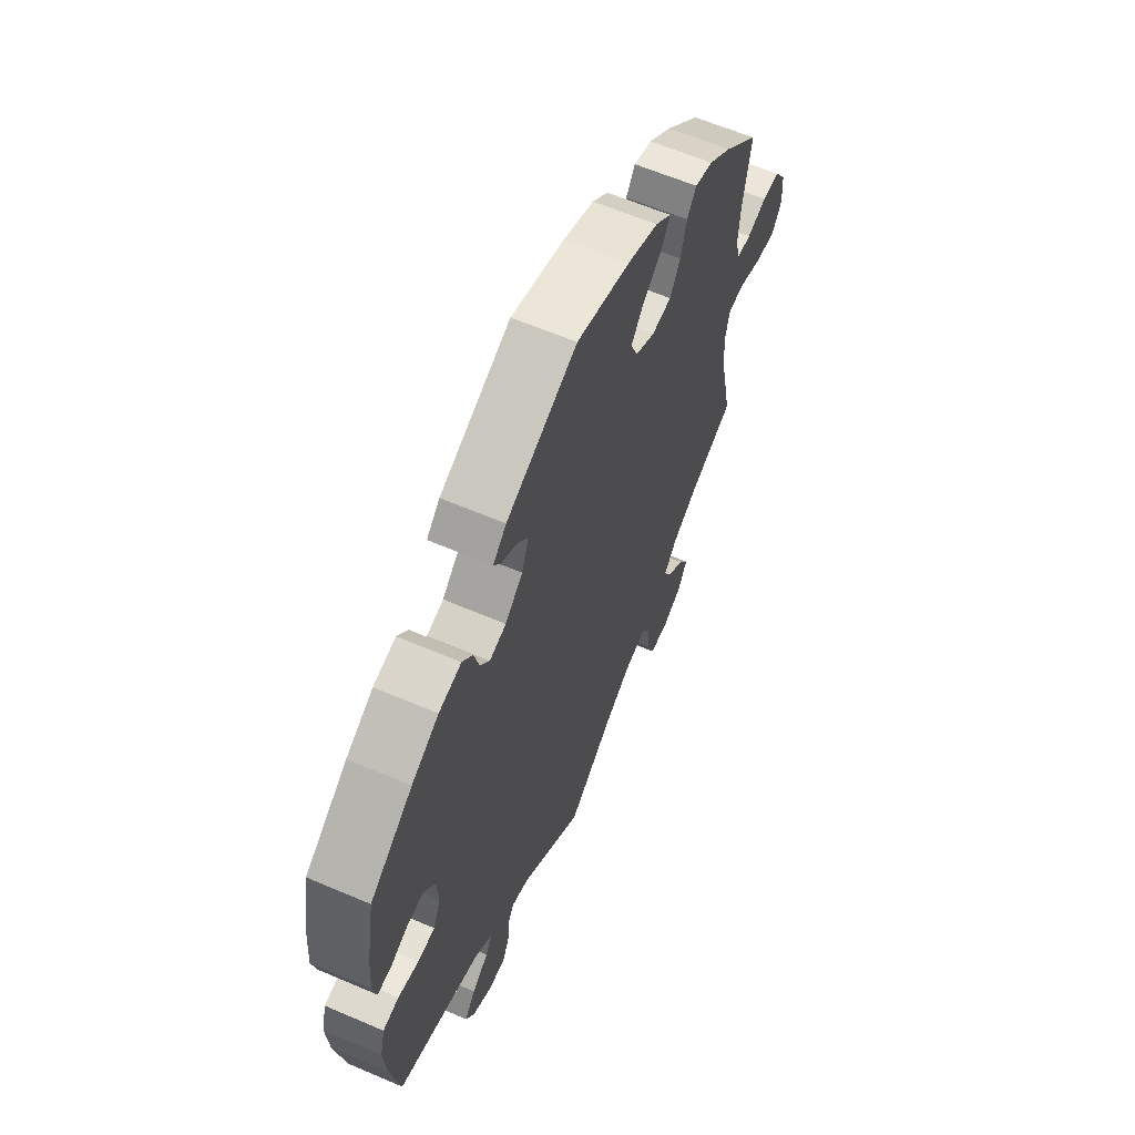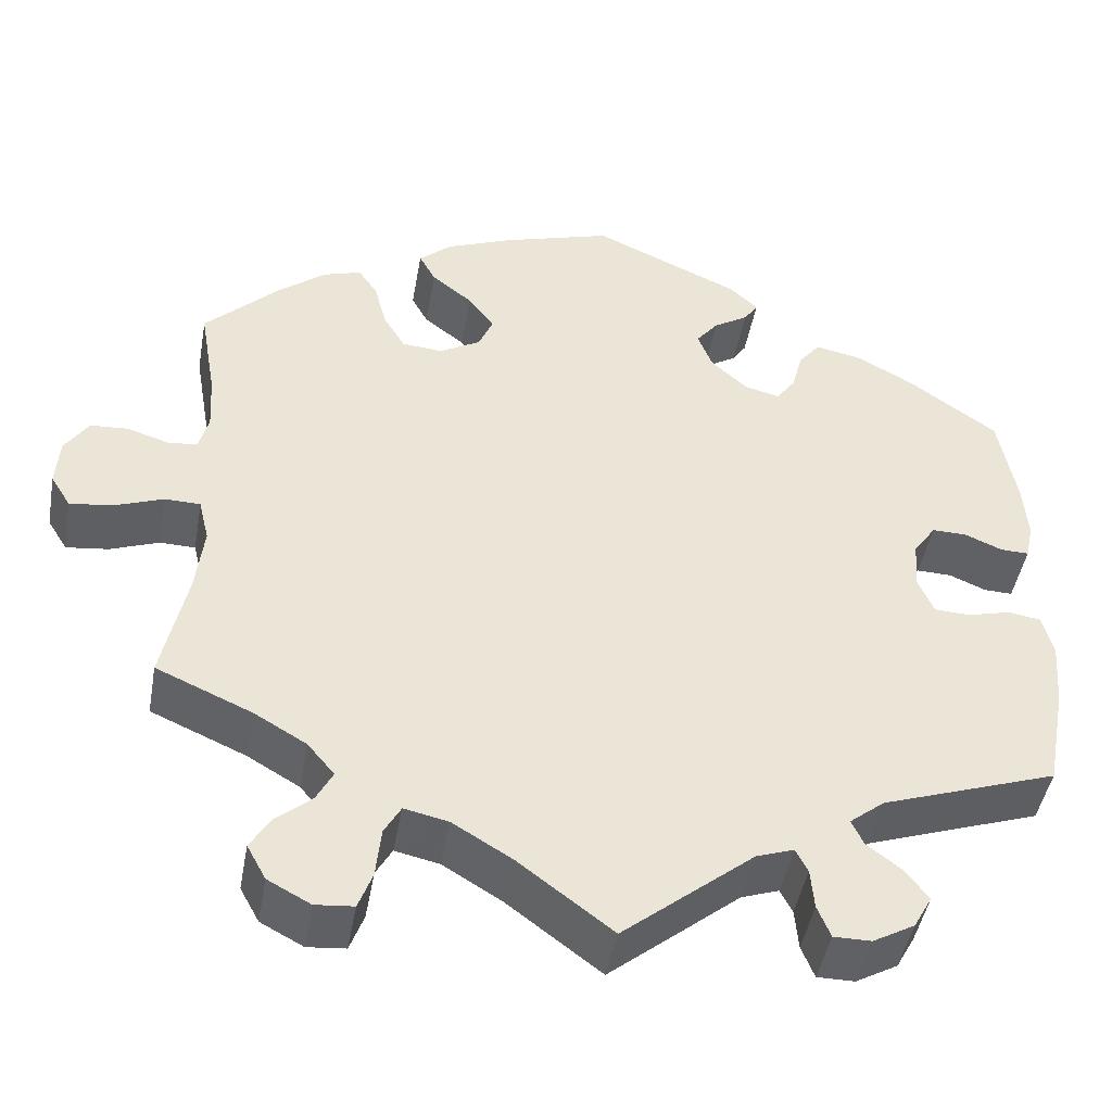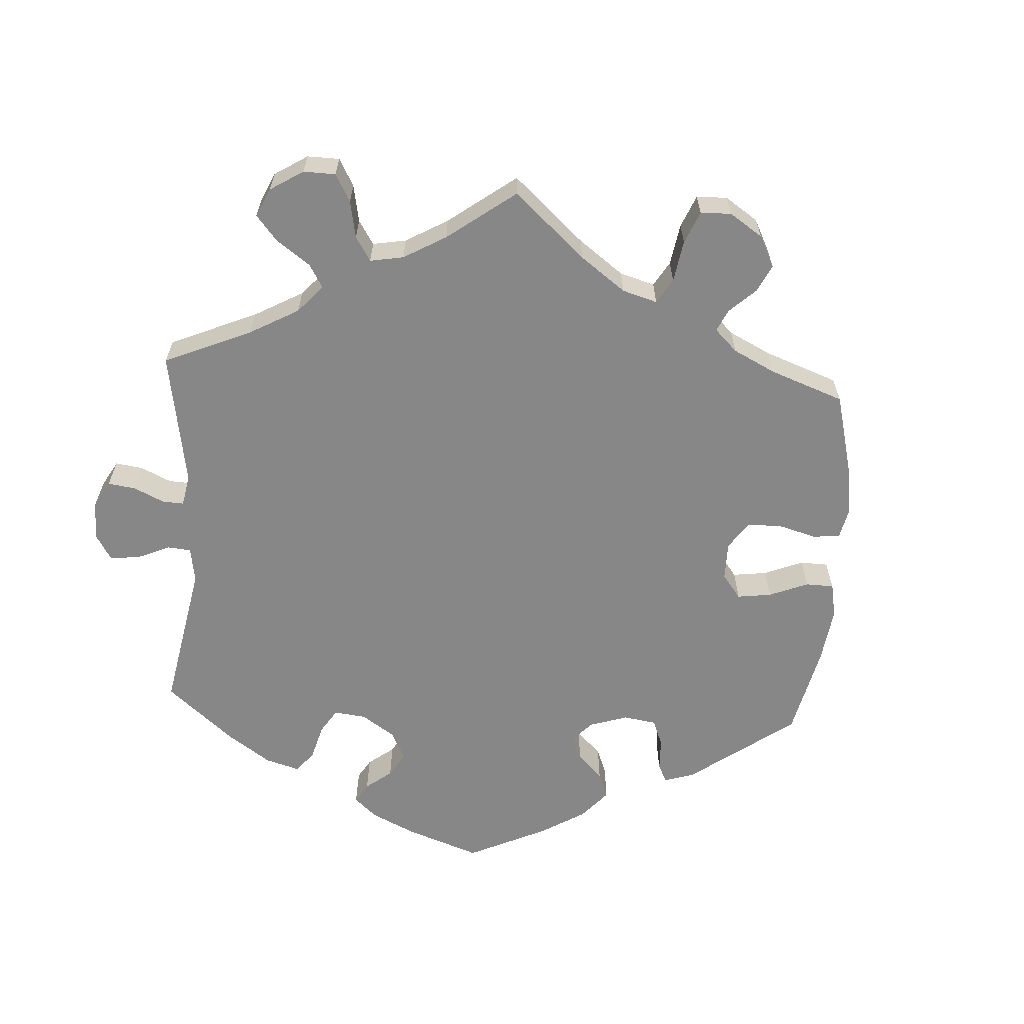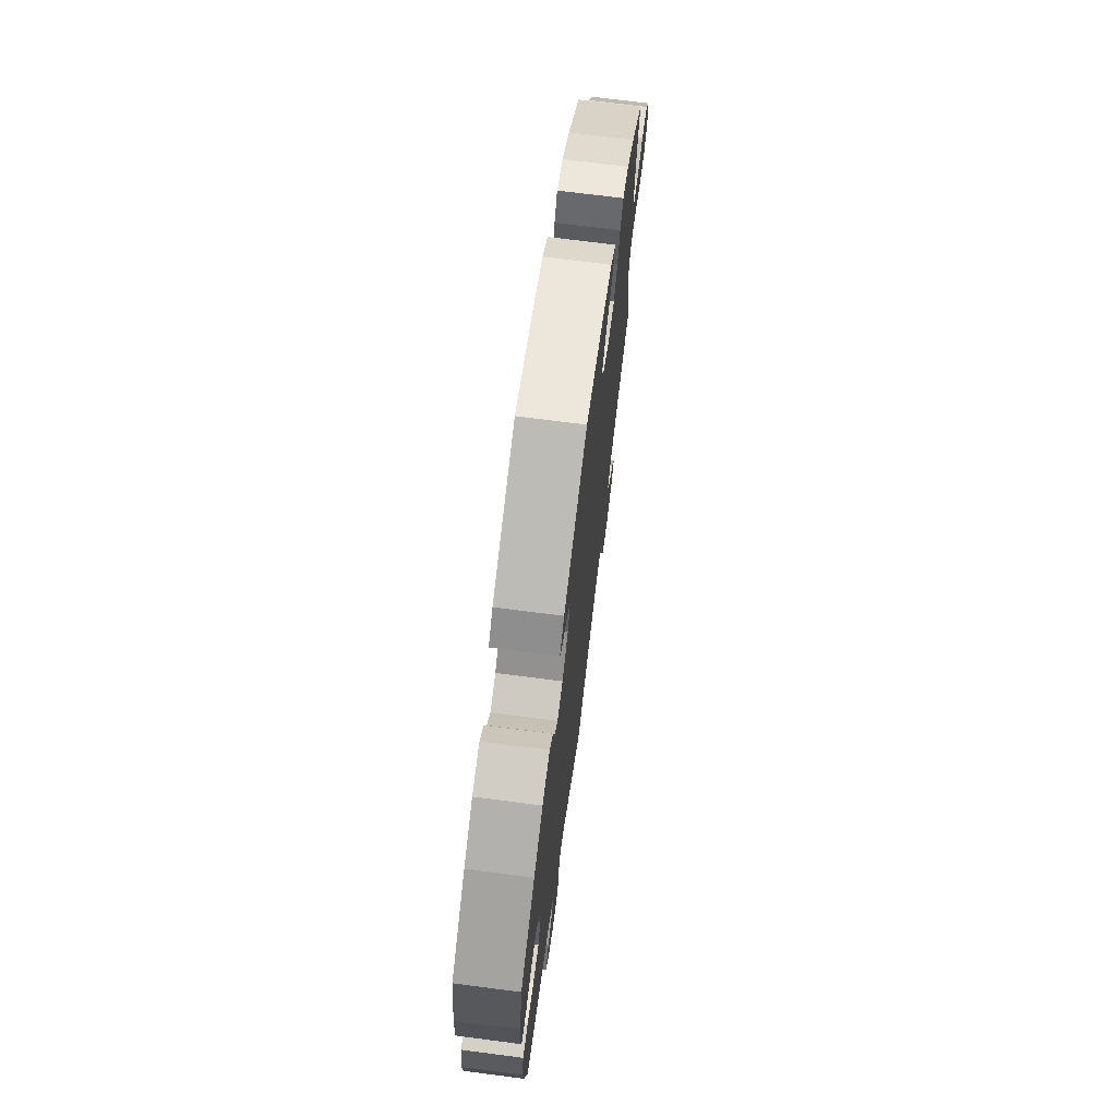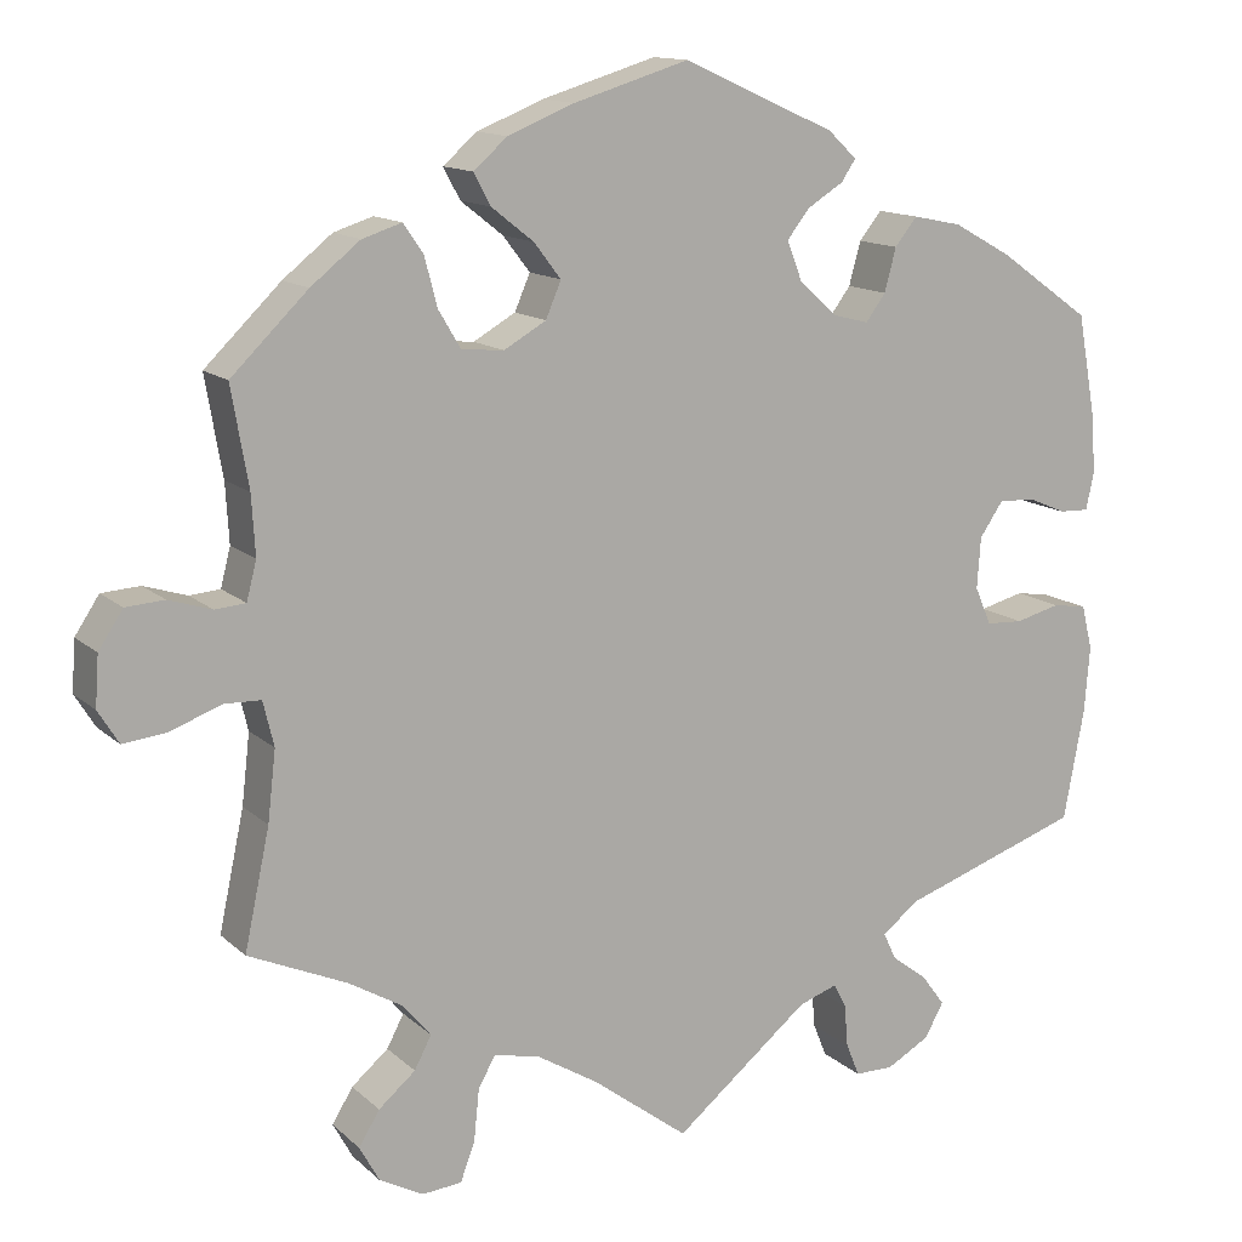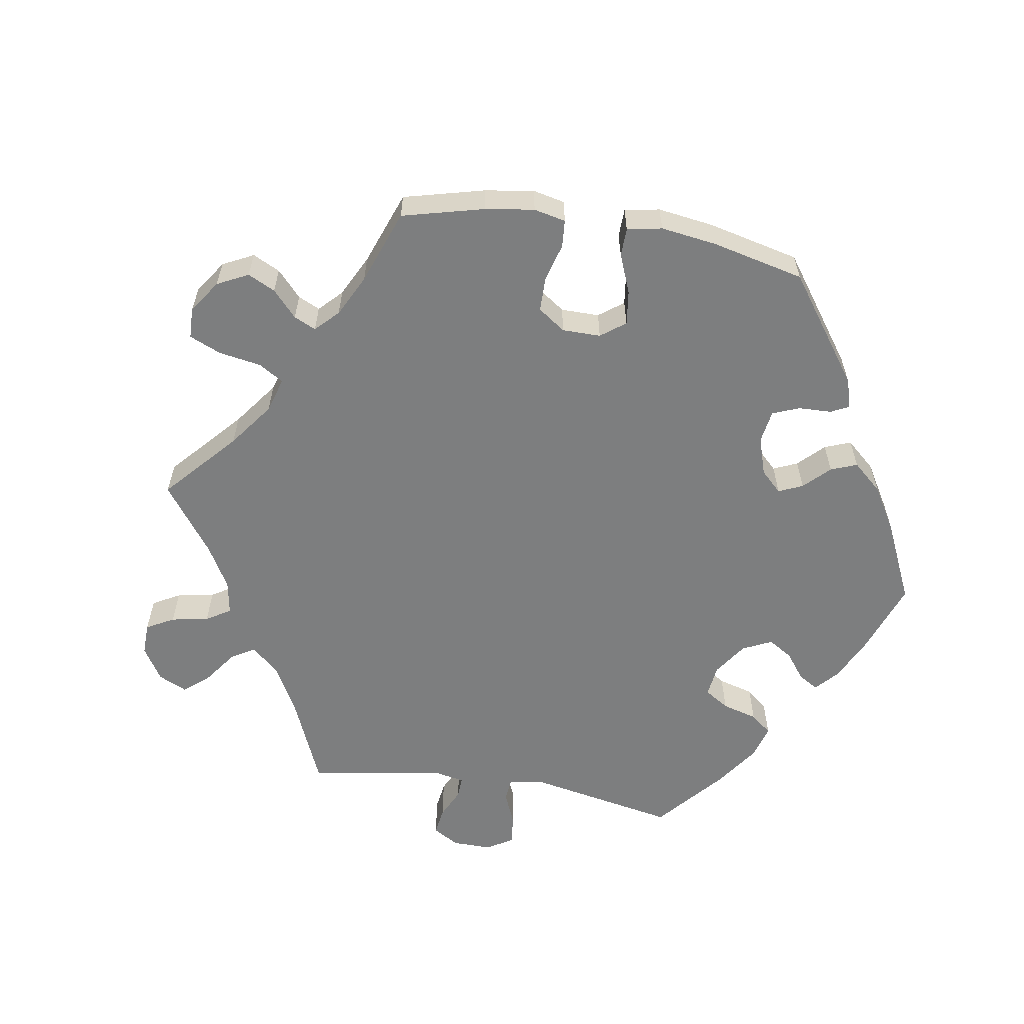
<metadata>
{"format":"obj","ext":"obj","renderer":"f3d","projection":"perspective","resolution":1024,"background":"white","views":[{"elev":61.9,"azim":113.5,"up":"+Z"},{"elev":-45.7,"azim":-10.1,"up":"+Z"},{"elev":-62.5,"azim":-123.6,"up":"+Y"},{"elev":71.3,"azim":97.4,"up":"+Z"},{"elev":13.2,"azim":-28.2,"up":"+Z"},{"elev":-59.3,"azim":-39.4,"up":"+Y"}]}
</metadata>
<code>
v 0.169 0.07 0.502
v 0.201 0.07 0.472
v 0.185 0.07 0.448
v 0.145 0.07 0.423
v 0.12 0.07 0.391
v 0.137 0.07 0.347
v 0.179 0.07 0.309
v 0.219 0.07 0.299
v 0.241 0.07 0.329
v 0.254 0.07 0.377
v 0.279 0.07 0.408
v 0.333 0.07 0.397
v 0.398 0.07 0.361
v 0.5 0.07 0.289
v 0.52 0.07 0.178
v 0.525 0.07 0.111
v 0.516 0.07 0.069
v 0.483 0.07 0.07
v 0.44 0.07 0.088
v 0.4 0.07 0.089
v 0.374 0.07 0.051
v 0.37 0.07 -0.006
v 0.388 0.07 -0.048
v 0.429 0.07 -0.05
v 0.479 0.07 -0.037
v 0.517 0.07 -0.043
v 0.529 0.07 -0.092
v 0.523 0.07 -0.166
v 0.5 0.07 -0.289
v 0.298 0.07 -0.359
v 0.258 0.07 -0.391
v 0.272 0.07 -0.421
v 0.312 0.07 -0.451
v 0.338 0.07 -0.486
v 0.317 0.07 -0.524
v 0.269 0.07 -0.551
v 0.226 0.07 -0.551
v 0.211 0.07 -0.514
v 0.207 0.07 -0.467
v 0.193 0.07 -0.44
v 0.15 0.07 -0.455
v 0 0.07 -0.578
v -0.108 0.07 -0.497
v -0.176 0.07 -0.456
v -0.227 0.07 -0.445
v -0.246 0.07 -0.479
v -0.252 0.07 -0.537
v -0.268 0.07 -0.58
v -0.312 0.07 -0.584
v -0.361 0.07 -0.558
v -0.383 0.07 -0.518
v -0.36 0.07 -0.48
v -0.319 0.07 -0.445
v -0.3 0.07 -0.409
v -0.331 0.07 -0.372
v -0.391 0.07 -0.337
v -0.501 0.07 -0.289
v -0.473 0.07 -0.157
v -0.464 0.07 -0.079
v -0.476 0.07 -0.029
v -0.517 0.07 -0.028
v -0.573 0.07 -0.049
v -0.622 0.07 -0.055
v -0.645 0.07 -0.018
v -0.641 0.07 0.038
v -0.614 0.07 0.079
v -0.571 0.07 0.082
v -0.523 0.07 0.067
v -0.489 0.07 0.07
v -0.478 0.07 0.113
v -0.482 0.07 0.179
v -0.501 0.07 0.289
v -0.416 0.07 0.372
v -0.361 0.07 0.416
v -0.317 0.07 0.43
v -0.295 0.07 0.398
v -0.281 0.07 0.344
v -0.256 0.07 0.302
v -0.209 0.07 0.298
v -0.162 0.07 0.325
v -0.145 0.07 0.365
v -0.175 0.07 0.404
v -0.222 0.07 0.441
v -0.241 0.07 0.476
v -0.203 0.07 0.509
v -0.129 0.07 0.539
v -0.001 0.07 0.578
v 0.169 0 0.502
v 0.201 0 0.472
v 0.185 0 0.448
v 0.145 0 0.423
v 0.12 0 0.391
v 0.137 0 0.347
v 0.179 0 0.309
v 0.219 0 0.299
v 0.241 0 0.329
v 0.254 0 0.377
v 0.279 0 0.408
v 0.333 0 0.397
v 0.398 0 0.361
v 0.5 0 0.289
v 0.52 0 0.178
v 0.525 0 0.111
v 0.516 0 0.069
v 0.483 0 0.07
v 0.44 0 0.088
v 0.4 0 0.089
v 0.374 0 0.051
v 0.37 0 -0.006
v 0.388 0 -0.048
v 0.429 0 -0.05
v 0.479 0 -0.037
v 0.517 0 -0.043
v 0.529 0 -0.092
v 0.523 0 -0.166
v 0.5 0 -0.289
v 0.298 0 -0.359
v 0.258 0 -0.391
v 0.272 0 -0.421
v 0.312 0 -0.451
v 0.338 0 -0.486
v 0.317 0 -0.524
v 0.269 0 -0.551
v 0.226 0 -0.551
v 0.211 0 -0.514
v 0.207 0 -0.467
v 0.193 0 -0.44
v 0.15 0 -0.455
v 0 0 -0.578
v -0.108 0 -0.497
v -0.176 0 -0.456
v -0.227 0 -0.445
v -0.246 0 -0.479
v -0.252 0 -0.537
v -0.268 0 -0.58
v -0.312 0 -0.584
v -0.361 0 -0.558
v -0.383 0 -0.518
v -0.36 0 -0.48
v -0.319 0 -0.445
v -0.3 0 -0.409
v -0.331 0 -0.372
v -0.391 0 -0.337
v -0.501 0 -0.289
v -0.473 0 -0.157
v -0.464 0 -0.079
v -0.476 0 -0.029
v -0.517 0 -0.028
v -0.573 0 -0.049
v -0.622 0 -0.055
v -0.645 0 -0.018
v -0.641 0 0.038
v -0.614 0 0.079
v -0.571 0 0.082
v -0.523 0 0.067
v -0.489 0 0.07
v -0.478 0 0.113
v -0.482 0 0.179
v -0.501 0 0.289
v -0.416 0 0.372
v -0.361 0 0.416
v -0.317 0 0.43
v -0.295 0 0.398
v -0.281 0 0.344
v -0.256 0 0.302
v -0.209 0 0.298
v -0.162 0 0.325
v -0.145 0 0.365
v -0.175 0 0.404
v -0.222 0 0.441
v -0.241 0 0.476
v -0.203 0 0.509
v -0.129 0 0.539
v -0.001 0 0.578
f 82 83 84 85
f 81 82 85 86
f 74 75 76 77
f 74 77 78
f 71 72 73 74
f 70 71 74 78
f 69 70 78 79
f 65 66 67 68
f 65 68 69
f 64 65 69
f 61 62 63 64
f 60 61 64 69
f 59 60 69 79
f 56 57 58
f 55 56 58 59
f 54 55 59 79
f 50 51 52 53
f 50 53 54
f 49 50 54
f 46 47 48 49
f 45 46 49 54
f 44 45 54 79
f 41 42 43
f 40 41 43 44
f 36 37 38 39
f 36 39 40
f 35 36 40
f 32 33 34 35
f 31 32 35 40
f 30 31 40 44
f 24 25 26 27
f 23 24 27 28
f 16 17 18 19
f 16 19 20
f 15 16 20
f 14 15 20
f 13 14 20 21
f 9 10 11 12
f 8 9 12 13
f 1 2 3 4
f 1 4 5
f 81 86 87 1
f 30 44 79 80
f 23 28 29 30
f 22 23 30 80
f 21 22 80 81
f 8 13 21
f 7 8 21 81
f 81 1 5
f 81 5 6
f 6 7 81
f 172 171 170 169
f 173 172 169 168
f 164 163 162 161
f 165 164 161
f 161 160 159 158
f 165 161 158 157
f 166 165 157 156
f 155 154 153 152
f 156 155 152
f 156 152 151
f 151 150 149 148
f 156 151 148 147
f 166 156 147 146
f 145 144 143
f 146 145 143 142
f 166 146 142 141
f 140 139 138 137
f 141 140 137
f 141 137 136
f 136 135 134 133
f 141 136 133 132
f 166 141 132 131
f 130 129 128
f 131 130 128 127
f 126 125 124 123
f 127 126 123
f 127 123 122
f 122 121 120 119
f 127 122 119 118
f 131 127 118 117
f 114 113 112 111
f 115 114 111 110
f 106 105 104 103
f 107 106 103
f 107 103 102
f 107 102 101
f 108 107 101 100
f 99 98 97 96
f 100 99 96 95
f 91 90 89 88
f 92 91 88
f 88 174 173 168
f 167 166 131 117
f 117 116 115 110
f 167 117 110 109
f 168 167 109 108
f 108 100 95
f 168 108 95 94
f 92 88 168
f 93 92 168
f 168 94 93
f 1 88 89 2
f 2 89 90 3
f 3 90 91 4
f 4 91 92 5
f 5 92 93 6
f 6 93 94 7
f 7 94 95 8
f 8 95 96 9
f 9 96 97 10
f 10 97 98 11
f 11 98 99 12
f 12 99 100 13
f 13 100 101 14
f 14 101 102 15
f 15 102 103 16
f 16 103 104 17
f 17 104 105 18
f 18 105 106 19
f 19 106 107 20
f 20 107 108 21
f 21 108 109 22
f 22 109 110 23
f 23 110 111 24
f 24 111 112 25
f 25 112 113 26
f 26 113 114 27
f 27 114 115 28
f 28 115 116 29
f 29 116 117 30
f 30 117 118 31
f 31 118 119 32
f 32 119 120 33
f 33 120 121 34
f 34 121 122 35
f 35 122 123 36
f 36 123 124 37
f 37 124 125 38
f 38 125 126 39
f 39 126 127 40
f 40 127 128 41
f 41 128 129 42
f 42 129 130 43
f 43 130 131 44
f 44 131 132 45
f 45 132 133 46
f 46 133 134 47
f 47 134 135 48
f 48 135 136 49
f 49 136 137 50
f 50 137 138 51
f 51 138 139 52
f 52 139 140 53
f 53 140 141 54
f 54 141 142 55
f 55 142 143 56
f 56 143 144 57
f 57 144 145 58
f 58 145 146 59
f 59 146 147 60
f 60 147 148 61
f 61 148 149 62
f 62 149 150 63
f 63 150 151 64
f 64 151 152 65
f 65 152 153 66
f 66 153 154 67
f 67 154 155 68
f 68 155 156 69
f 69 156 157 70
f 70 157 158 71
f 71 158 159 72
f 72 159 160 73
f 73 160 161 74
f 74 161 162 75
f 75 162 163 76
f 76 163 164 77
f 77 164 165 78
f 78 165 166 79
f 79 166 167 80
f 80 167 168 81
f 81 168 169 82
f 82 169 170 83
f 83 170 171 84
f 84 171 172 85
f 85 172 173 86
f 86 173 174 87
f 87 174 88 1

</code>
